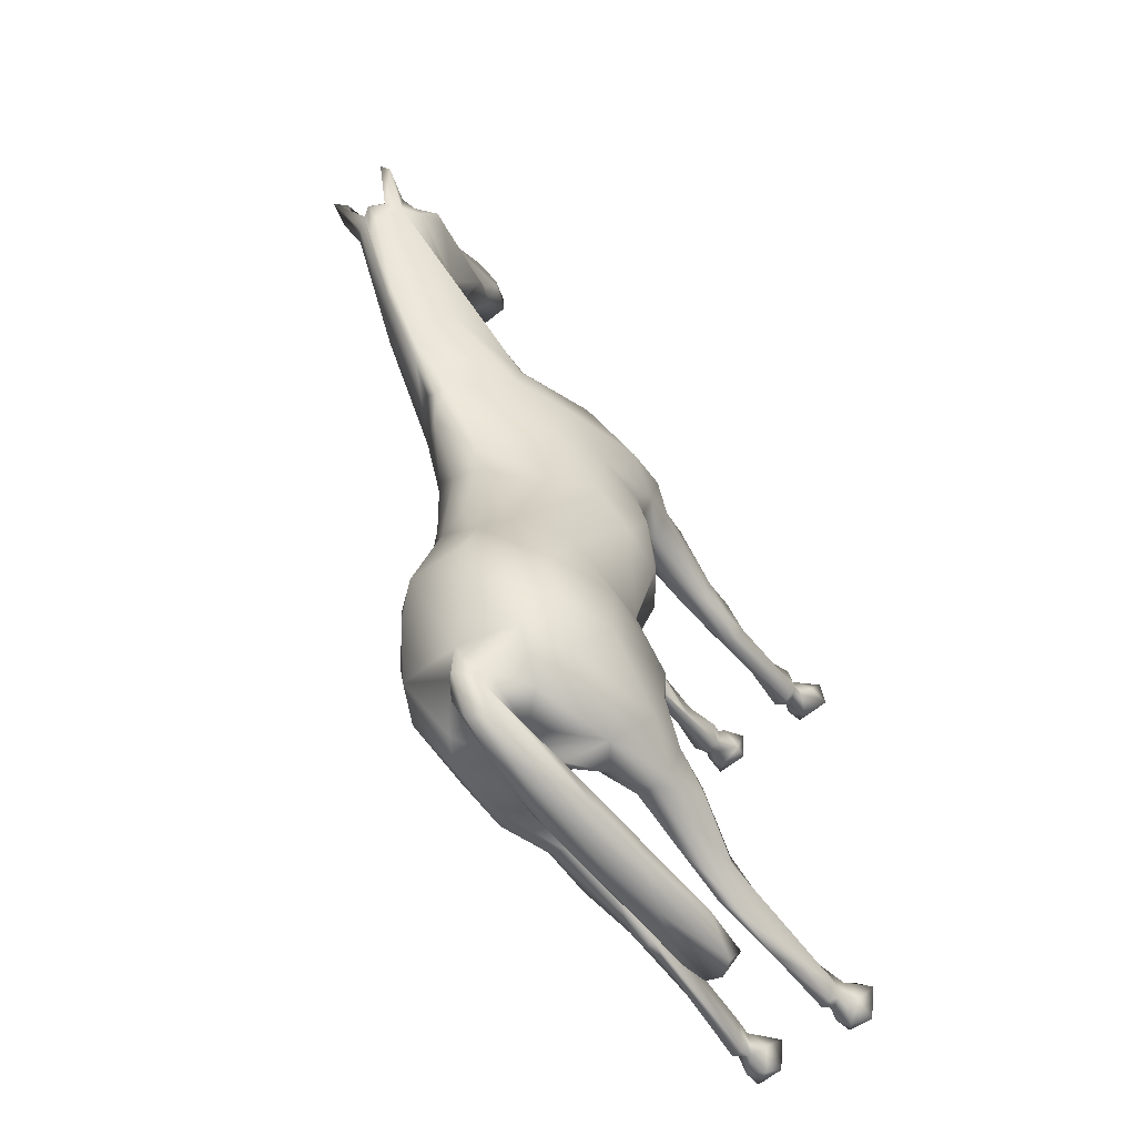
<metadata>
{"format":"obj","ext":"obj","renderer":"f3d","projection":"perspective","resolution":1024,"background":"white","views":[{"elev":-59.6,"azim":-141.0,"up":"+Z"}]}
</metadata>
<code>
o horse
v 6.493 57.09 80.51
v 7.529 54.87 80
v 7.872 59.6 80.9
v 9.822 58.69 80.59
v 6.103 59.19 80.11
v 9.659 56.64 80.45
v 5.685 56.75 78.67
v 9.667 54.45 78.42
v 10.47 56.65 78.76
v 6.256 54.53 77.8
v 5.334 56.83 76.25
v 8.117 65.23 77.1
v 5.346 65.08 74.6
v 9.729 68.06 74.44
v 6.553 54.09 76.27
v 9.622 54.12 76.21
v 11.01 66.17 73.89
v 4.437 69.44 73.19
v 9.32 56.35 74.48
v 10.71 57.4 75.51
v 12.26 69.51 72.88
v 5.308 59.22 72.5
v 11.51 60.27 68.61
v 6.495 75.19 69.66
v 3.739 68.57 71.85
v 3.411 69.93 71.63
v 6.904 56.5 74.35
v 4.667 78.76 71.23
v 3.812 77.95 70.37
v 10.8 77.51 70.98
v 10.78 75.66 68.82
v 8.859 60.65 66.19
v 5.701 75.9 70.23
v 4.054 61.08 68.04
v 12.01 78.84 71.05
v 12.31 76.25 69.42
v 9.884 74.92 69.72
v 5.485 75.47 68.66
v 12.68 69.98 71.33
v 4.739 74.58 69.19
v 6.176 75.87 67.16
v 11.05 74.42 69.46
v 10.32 75.56 66.82
v 12.39 62.37 67.87
v 11.86 70.64 63.91
v 9.254 76.07 67.91
v 8.018 76.76 67.74
v 7.376 75.9 65.09
v 11.46 74.22 67.01
v 3.906 71.98 68.31
v 5.006 64.93 62.64
v 4.843 74.32 66.67
v 4.831 61.72 65.65
v 7.918 61.64 64.06
v 10.62 63.85 62.93
v 4.395 64.97 59.5
v 11.4 66.89 62.74
v 7.911 59.57 61.01
v 9.776 60.18 60.31
v 3.927 65.55 50.8
v 11.97 63.51 58.33
v 8.45 71.17 52.06
v 8.073 75.61 61.1
v 6.012 60.91 60.11
v 8.094 50.02 56.31
v 13.09 54.39 53.59
v 10 49.27 54.71
v 6.364 49.69 55.03
v 3.088 53.87 53.4
v 7.978 46.73 55.6
v 6.093 44.86 55.66
v 10.43 40.24 55.41
v 5.653 39.66 55.34
v 8.087 39.13 54.89
v 5.638 36.68 54.42
v 10.49 36.7 54.41
v 3.224 50.73 53.23
v 11.31 47.17 54.71
v 13.63 38.75 52.93
v 7.689 71.47 52.79
v -0.1773 46.19 51.74
v 3.015 43.45 53.91
v 15.92 39.77 52.16
v 6.856 34.25 52.12
v 15.84 45.25 52.47
v 0.6278 39.62 52.44
v 9.178 33.52 51.02
v 2.879 37.67 52.43
v 14.63 56.57 45.43
v 13.84 51.75 52.34
v 1.931 55.62 49.3
v 7.573 67.16 45.98
v 12.39 33.59 49.12
v -0.01444 34.54 49.18
v 14.99 52.62 49.37
v 17.98 36.62 47.82
v 15.85 34.42 49.5
v 12 66.72 52.1
v -2.194 35.96 46.58
v 3.289 33.83 49.26
v 1.713 29.33 49.45
v 14.48 29.12 49.57
v 2.585 0.4894 49.73
v 11.95 0.4119 48.57
v 14.42 0.4198 49.71
v 0.2186 0.4606 48.78
v 0.3083 28.32 48.62
v 4.503 31.81 47.84
v 14.16 22.03 46.92
v 2.345 22.39 46.99
v 3.698 3.46 46.85
v 11.72 31.86 48.01
v 16.04 28.4 48.33
v 12.57 3.548 46.82
v 16.31 0.467 47.98
v 4.402 0.3672 48.16
v 14.3 4.76 45.71
v 19.02 40.02 44.75
v 12.73 22.03 46.1
v 1.542 4.723 45.61
v -2.805 41.1 45.12
v 17.42 33.17 44.63
v 4.025 22.37 44.83
v 0.8591 22.11 45.25
v 8.304 65.78 43.69
v -1.203 33.08 44.61
v 15.97 2.706 45.39
v 11.17 31.51 45.3
v 14.9 17.34 45.16
v 4.234 1.993 44.87
v -0.02066 0.2256 44.99
v 1.6 56.47 45.02
v 15.45 22.4 44.51
v 1.07 18.47 45.48
v 3.003 16.02 45.43
v 12.32 0.2505 44.74
v 1.246 15.35 43.96
v 3.343 4.78 45.55
v 0.3019 2.684 45.57
v 15.88 0.2627 44.59
v 8.096 32.19 45.72
v 4.99 31.32 45.41
v 12.72 4.74 45.5
v 1.038 6.523 45.32
v 14.92 6.83 45.41
v 11.96 1.911 44.56
v 16.55 52.11 42.63
v 3.034 9.762 44.75
v 13.88 9.972 44.84
v 15.08 4.03 44.43
v 3.837 0.2762 44.7
v 18.27 46.57 46.19
v 18.24 36.16 43.59
v 1.212 18.78 42.67
v 12.85 15.07 45
v 12.87 10.31 44.2
v 1.353 9.469 44.11
v 12.02 6.736 43.97
v 11.24 32.99 42.33
v 14.92 17.19 43.12
v 11.86 18.28 43.33
v 4.191 6.39 44.08
v 13.47 3.6 43.09
v 14.73 1.619 43.35
v 9.318 62.57 41.73
v 1.226 3.576 43.88
v 2.929 3.673 43.15
v 2.442 1.51 43.3
v 12.05 22.39 43.06
v 6.646 62.38 41.28
v -1.219 50.26 43.43
v 1.802 22 42.4
v 13.76 21.87 42.03
v 4.286 17.67 43.7
v 14.94 10.27 43.2
v 3.322 11.14 41.92
v 0.8364 5.733 42.7
v 4.074 23.11 42.58
v 3.795 5.834 41.7
v 12.47 5.845 41.69
v 13.15 16.26 41.7
v 3.168 15.99 41.72
v 15.55 5.937 43.07
v -1.836 45.59 38.31
v 16.72 35.29 40.45
v 1 32.33 42.04
v 4.91 32.98 42.3
v 12.89 10.88 42.18
v 2.238 5.693 41.13
v 12.27 31.3 42.06
v 14.77 32.03 41.88
v 13.07 27.47 41.45
v 12.49 33.78 40.36
v 14.05 5.612 41.2
v -1.98 37.08 41.58
v 2.822 31.83 41.44
v 3.402 33.81 40.45
v 7.969 62.58 40.23
v 17.9 46.13 38.31
v 15.77 52.1 37.56
v 18.13 40.33 38.54
v 8.119 31.69 40.95
v 8.911 61.46 37.25
v 12.27 56.4 33.82
v -0.1967 36.86 39.02
v -1.689 39.87 38.51
v 16.75 37.21 39.03
v 15.3 34.11 27.66
v 0.1189 51.88 38.07
v 1.447 33.91 30.38
v 9.27 57.36 30.04
v -2.71 47.83 27.18
v 19.45 39.76 29.64
v 5.903 57.87 32.15
v -1.22 36.09 31.6
v 17.47 35.9 30.4
v 6.43 57.13 28.6
v 9.197 32.38 27.03
v 17.82 50.1 27.16
v 13.98 54.35 28.28
v -3.541 40.57 29.43
v 19.69 45.37 27.13
v 19.78 40.43 22.94
v 2.501 33.84 22.73
v -0.2988 35.45 21.98
v -2.934 38.63 22.54
v 10.13 57.34 18.8
v 0.1926 52.6 26.11
v -3.449 43.79 23.17
v 13.39 34.23 21.28
v 8.165 33.98 19.54
v 14.24 54.9 16.4
v 2.322 55.27 16.39
v 7.165 57.6 20.02
v -1.429 39.83 14.43
v -1.028 49.76 15.34
v 17.87 41.3 11.85
v 2.915 38.44 10.79
v 17.56 39.77 14.47
v 17.06 49.99 15.69
v 16.81 36.46 19.98
v 7.884 37.2 10.53
v 13.97 38.66 10.73
v -1.503 40.62 11.98
v 3.785 58.95 10.98
v 11.2 59.98 7.717
v 18.9 45.93 8.714
v 14.92 57.14 9.132
v -0.1027 39.09 11.47
v 17.04 39.11 10.97
v 11.89 37.58 8.043
v 4.436 59.66 7.534
v 17.66 35.74 5.928
v 0.7873 34.92 7.98
v 18.86 39.76 4.649
v -2.667 45.61 9.265
v -2.009 36.73 5.961
v 13.67 32.43 4.617
v 15.41 34.88 7.909
v -1.667 53.81 6.234
v 1.393 32.48 4.5
v 13.68 58.18 5.036
v 18.01 53.46 6.089
v 4.657 36.64 6.123
v -2.849 46.44 1.724
v 10.18 36.92 4.334
v 3.958 30.77 1.346
v 11.33 35.26 3.157
v 18.1 50.93 -0.6269
v 15.61 33.07 4.06
v 2.516 28.53 0.6146
v 13.55 28.81 0.8501
v 0.7905 27.59 -1.03
v 6.57 37.08 3.402
v -1.566 36.7 2.71
v 4.347 58.71 3.494
v 7.925 39.02 -3.794
v -0.2236 32.55 -0.4954
v 17.11 34.15 -1.36
v 18.4 43.12 -1.631
v 6.349 37.89 -3.844
v 10.83 34.65 -2.256
v -0.9993 54.04 0.6571
v 5.57 35.52 -1.137
v 15.31 27.73 -0.7642
v 4.398 20.62 -5.094
v 7.699 56.67 -3.918
v 11.54 20.08 -5.801
v 12.88 19.05 -5.598
v 15.66 55.14 -0.5773
v -1.629 38.46 -3.104
v 10.79 27.63 -4.043
v 16.11 27.22 -4.503
v -0.4786 49.88 -4.178
v 9.447 38.33 -3.436
v 1.748 54.46 -2.898
v 5.122 22.28 -6.664
v 14.3 21.63 -4.62
v 16.3 33.23 -2.914
v -0.09836 28.94 -3.875
v 9.703 54.95 -5.438
v 2.303 21.56 -4.333
v 0.5081 33.51 -4.907
v 2.087 18.93 -6.086
v 3.185 18.37 -5.874
v 11.74 0.2994 -5.776
v 8.104 56.48 -7.334
v 6.165 54.21 -5.984
v 2.075 0.5305 -4.341
v 3.512 4.99 -8.066
v 6.407 54.89 -8.036
v 16.32 39.72 -6.543
v 13.83 17.84 -6.568
v 12.82 5.061 -8.108
v 4.109 34.03 -5.83
v 12.05 33.79 -5.715
v 14.93 33.51 -5.882
v 4.304 18.04 -6.823
v 13.71 4.928 -7.841
v 0.3532 0.3769 -5.963
v 12.02 21.86 -9.557
v 11.85 18.43 -6.877
v 9.881 54.3 -7.977
v 1.263 41.82 -8.207
v 4.689 0.2533 -6.306
v 9.311 50.94 -7.32
v 2.968 50.55 -7.779
v 7.885 42.38 -7.022
v 14.77 48.34 -7.719
v 9.346 42.03 -7.278
v 4.027 27.98 -8.063
v 14.45 22 -7.151
v 1.653 22.4 -6.915
v 6.156 47.89 -8.472
v 6.071 42.81 -8.432
v 15.41 0.4517 -4.908
v 3.783 38.62 -7.603
v 1.886 33.88 -6.36
v 13.79 9.823 -8.104
v 1.621 4.057 -7.685
v 12.83 51.23 -7.524
v 8.105 34.01 -8.123
v 12.61 25.7 -8.814
v 13.24 33.83 -6.626
v 1.951 6.606 -7.833
v 14.61 6.788 -8.105
v 14.09 40.24 -8.265
v 3.202 22.38 -9.446
v 1.381 6.818 -9.725
v 2.569 10.23 -8.078
v 12.17 7.536 -8.799
v 3.997 7.753 -8.968
v 11.94 3.063 -8.878
v 15.08 3.628 -8.627
v 1.081 0.3815 -10.15
v 15.07 0.377 -10.11
v 10.14 48.39 -9.814
v 10.06 46.53 -8.691
v 8.993 24.3 -8.253
v 6.616 18.63 -9.14
v 14.06 13.65 -8.951
v 10.23 43.25 -8.462
v 7.184 29.75 -8.278
v 14.72 5.561 -9.473
v 0.8692 2.877 -9.669
v 4.012 2.428 -10.09
v 10.21 41.4 -9.876
v 5.195 31.93 -10.37
v 9.344 16.7 -9.757
v 3.38 18.63 -9.934
v 12.82 6.411 -11.97
v 15.1 2.416 -10.23
v 9.507 32.66 -8.968
v 13.04 21.22 -9.888
v 7.907 16.92 -9.134
v 3.563 13.45 -10.91
v 1.839 4.499 -9.429
v 12.27 0.2371 -9.747
v 6.777 52.46 -11.27
v 5.617 16.11 -11.03
v 8.742 53.47 -11.05
v 4.102 21.77 -9.8
v 12.77 18.65 -9.892
v 5.322 39.58 -11.83
v 13.17 4.19 -10.55
v 3.214 4.232 -10.49
v 12.9 2.035 -11.15
v 10.24 34.22 -10.07
v 4.818 22.08 -11.17
v 2.267 6.144 -11.74
v 2.707 1.887 -11.25
v 3.872 0.2495 -9.771
v 10.02 46.56 -11.72
v 10.86 22.64 -11.2
v 14.05 6.259 -11.61
v 7.534 48.01 -13.01
v 5.623 30.94 -12.19
v 10.71 19.33 -10.48
v 3.398 6.053 -11.73
v 10.78 40.91 -11.25
v 8.03 16.04 -12.96
v 10.13 39.67 -12.54
v 6.208 17.23 -12.99
v 10.09 26.52 -12.49
v 10.2 19.76 -12.84
v 9.569 16.77 -13.07
v 8.236 35.76 -13.58
v 7.866 26.32 -13.12
f 1 3 5
f 3 6 4
f 3 2 6
f 6 2 8
f 2 1 7
f 9 4 6
f 5 12 13
f 2 10 8
f 8 20 9
f 16 20 8
f 10 11 15
f 9 17 4
f 11 7 13
f 15 11 27
f 16 15 27
f 17 14 4
f 27 19 16
f 13 12 18
f 11 22 27
f 24 12 14
f 24 18 12
f 13 18 25
f 18 26 25
f 19 27 32
f 21 24 14
f 44 20 23
f 24 21 37
f 26 18 24
f 34 13 25
f 39 20 44
f 31 36 35
f 37 21 42
f 30 42 31
f 50 26 24
f 29 38 33
f 42 30 37
f 35 36 43
f 36 31 42
f 33 38 40
f 46 24 37
f 37 30 35
f 38 29 40
f 27 34 54
f 25 26 50
f 28 41 29
f 52 29 41
f 35 43 46
f 36 49 43
f 40 52 50
f 41 48 52
f 23 32 55
f 51 25 50
f 57 39 44
f 46 63 47
f 32 54 55
f 49 98 43
f 48 47 63
f 51 58 54
f 56 50 52
f 51 64 58
f 59 55 54
f 59 54 58
f 46 43 62
f 58 64 68
f 59 65 67
f 48 80 52
f 46 62 63
f 66 61 67
f 64 56 68
f 68 56 69
f 72 78 70
f 72 70 71
f 72 71 74
f 73 74 71
f 63 62 80
f 91 52 60
f 82 73 71
f 74 75 84
f 78 72 79
f 75 73 88
f 72 76 79
f 76 74 84
f 86 82 81
f 85 78 79
f 81 82 77
f 87 76 84
f 61 89 98
f 66 89 61
f 66 90 95
f 95 89 66
f 85 95 90
f 97 83 79
f 96 152 83
f 99 86 121
f 101 100 94
f 118 152 96
f 97 93 112
f 93 87 112
f 84 108 142
f 97 112 102
f 100 101 108
f 114 104 105
f 106 116 103
f 113 97 102
f 110 101 107
f 111 120 103
f 151 116 106
f 105 104 136
f 92 62 125
f 102 112 119
f 105 117 114
f 115 117 105
f 117 115 127
f 119 109 102
f 87 141 112
f 171 81 91
f 122 96 97
f 122 97 113
f 109 122 113
f 138 120 111
f 130 111 116
f 136 104 146
f 98 89 125
f 146 114 143
f 174 110 135
f 120 138 144
f 150 117 127
f 138 111 130
f 116 151 130
f 140 127 115
f 105 136 140
f 153 118 96
f 148 144 138
f 145 117 150
f 153 96 122
f 148 135 137
f 129 155 149
f 131 139 166
f 128 190 169
f 161 119 169
f 174 135 148
f 149 145 175
f 127 140 164
f 128 141 159
f 155 119 161
f 137 157 148
f 156 143 149
f 154 124 172
f 175 145 183
f 144 177 120
f 124 126 172
f 157 177 144
f 127 164 163
f 130 168 167
f 134 154 137
f 160 149 175
f 166 168 131
f 168 166 167
f 125 198 92
f 162 167 179
f 170 92 198
f 153 122 185
f 133 160 173
f 123 174 178
f 155 161 188
f 126 195 186
f 142 196 187
f 148 176 174
f 188 156 155
f 183 150 194
f 142 178 196
f 169 190 192
f 137 154 182
f 182 177 137
f 181 169 173
f 175 183 194
f 194 163 180
f 172 178 182
f 167 189 179
f 153 185 207
f 190 159 193
f 172 196 178
f 189 177 182
f 184 171 209
f 141 193 159
f 189 182 176
f 189 176 179
f 186 195 205
f 190 185 191
f 180 181 194
f 186 205 197
f 193 207 185
f 147 199 200
f 200 204 147
f 195 206 205
f 198 165 203
f 193 216 207
f 222 199 201
f 202 197 210
f 212 184 209
f 206 184 221
f 213 201 207
f 207 216 213
f 216 193 208
f 222 201 213
f 184 212 221
f 214 211 217
f 228 212 209
f 200 219 220
f 211 204 220
f 224 218 202
f 215 225 210
f 223 222 213
f 216 223 213
f 208 218 230
f 220 219 232
f 221 229 226
f 241 223 216
f 233 212 228
f 211 227 234
f 208 230 241
f 236 212 233
f 234 233 217
f 217 233 228
f 229 212 236
f 235 226 244
f 241 239 223
f 225 226 235
f 237 240 222
f 238 242 224
f 231 242 230
f 239 237 223
f 234 227 245
f 230 242 243
f 244 229 236
f 248 232 240
f 238 225 235
f 235 244 249
f 237 239 250
f 237 247 240
f 256 244 236
f 235 249 238
f 239 243 250
f 248 246 227
f 243 242 251
f 247 263 240
f 260 236 233
f 259 250 243
f 236 260 256
f 255 247 237
f 250 259 253
f 259 243 251
f 242 264 274
f 274 266 242
f 267 254 261
f 246 248 262
f 264 254 267
f 256 260 265
f 266 268 251
f 248 263 262
f 262 263 290
f 260 252 283
f 255 253 270
f 263 247 269
f 267 261 271
f 276 283 252
f 255 280 247
f 290 263 269
f 280 269 247
f 260 283 265
f 261 275 278
f 279 255 270
f 272 258 292
f 268 266 295
f 285 279 270
f 275 265 291
f 264 267 284
f 278 275 291
f 268 295 282
f 284 281 274
f 265 283 294
f 292 268 282
f 279 285 293
f 291 265 294
f 278 300 273
f 288 289 272
f 274 281 277
f 300 278 303
f 278 291 303
f 286 271 302
f 294 283 296
f 279 312 280
f 284 315 281
f 280 329 269
f 282 295 316
f 301 290 341
f 279 317 312
f 299 317 279
f 333 273 300
f 305 286 302
f 299 293 317
f 315 284 331
f 300 303 338
f 289 288 322
f 336 319 314
f 287 307 311
f 281 337 277
f 286 305 318
f 310 309 325
f 315 337 281
f 344 316 295
f 295 277 330
f 333 300 338
f 321 282 316
f 318 297 286
f 295 330 344
f 320 309 340
f 355 325 320
f 277 328 330
f 317 347 312
f 338 348 333
f 293 343 317
f 305 304 350
f 328 277 335
f 277 337 335
f 347 317 344
f 338 315 331
f 344 343 316
f 344 317 343
f 305 350 352
f 293 332 343
f 319 336 354
f 334 308 311
f 308 334 327
f 328 342 330
f 343 321 316
f 382 331 297
f 392 325 355
f 306 378 356
f 331 348 338
f 318 382 297
f 346 339 319
f 365 355 320
f 356 354 336
f 366 310 325
f 339 332 313
f 349 350 333
f 351 314 319
f 310 345 340
f 357 323 326
f 362 342 373
f 335 342 328
f 360 359 363
f 351 339 322
f 352 350 345
f 306 353 378
f 341 329 358
f 324 335 337
f 363 342 335
f 361 332 339
f 364 319 354
f 307 323 381
f 324 327 334
f 335 324 334
f 344 362 347
f 332 383 374
f 371 322 321
f 361 339 346
f 349 345 350
f 386 352 310
f 349 377 345
f 310 366 386
f 351 322 371
f 311 307 379
f 361 383 332
f 353 314 385
f 335 311 384
f 367 373 388
f 331 382 348
f 371 321 383
f 349 333 370
f 376 318 352
f 389 360 368
f 368 335 384
f 388 373 394
f 321 374 383
f 382 370 348
f 357 358 367
f 375 401 369
f 364 395 361
f 323 393 381
f 367 400 357
f 380 360 389
f 377 349 390
f 385 395 364
f 392 391 366
f 378 387 356
f 397 389 368
f 370 376 349
f 356 387 372
f 396 384 379
f 368 384 397
f 394 400 388
f 390 399 386
f 385 371 395
f 369 405 398
f 400 402 393
f 394 402 400
f 402 394 404
f 406 405 369
f 379 381 396
f 404 407 402
f 405 404 394
f 380 389 403
f 380 403 401
f 403 389 397
f 407 384 396
f 408 397 407
f 408 407 404
f 407 396 402
f 405 406 408
f 401 403 408
f 1 2 3
f 1 5 7
f 8 9 6
f 5 3 12
f 12 3 4
f 2 7 10
f 10 7 11
f 13 7 5
f 10 16 8
f 10 15 16
f 4 14 12
f 9 20 17
f 11 13 22
f 20 16 19
f 14 17 21
f 39 17 20
f 17 39 21
f 13 34 22
f 23 20 19
f 35 30 31
f 28 29 33
f 39 42 21
f 27 22 34
f 33 41 28
f 24 41 33
f 40 24 33
f 50 24 40
f 23 19 32
f 42 39 49
f 47 24 46
f 32 27 54
f 35 46 37
f 41 24 47
f 40 29 52
f 49 39 45
f 36 42 49
f 47 48 41
f 54 34 53
f 39 57 45
f 34 25 51
f 51 53 34
f 55 44 23
f 44 55 57
f 54 53 51
f 49 45 98
f 56 51 50
f 57 61 45
f 62 43 98
f 51 56 64
f 61 57 55
f 59 61 55
f 59 58 65
f 67 61 59
f 65 58 68
f 63 80 48
f 91 56 52
f 52 80 60
f 70 65 68
f 67 65 70
f 70 78 67
f 74 73 75
f 76 72 74
f 71 70 77
f 61 98 45
f 91 69 56
f 70 68 77
f 69 77 68
f 82 71 77
f 82 88 73
f 90 66 67
f 83 85 79
f 78 90 67
f 88 82 86
f 85 90 78
f 93 76 87
f 81 77 69
f 91 81 69
f 88 100 75
f 92 80 62
f 93 79 76
f 84 75 100
f 152 85 83
f 121 86 81
f 86 99 94
f 86 100 88
f 142 87 84
f 152 95 85
f 100 86 94
f 93 97 79
f 132 91 60
f 96 83 97
f 100 108 84
f 107 101 94
f 92 60 80
f 62 98 125
f 108 101 110
f 113 102 109
f 106 103 120
f 103 116 111
f 126 94 99
f 107 94 126
f 87 142 141
f 110 107 124
f 139 106 120
f 95 147 89
f 104 114 146
f 128 119 112
f 123 108 110
f 143 114 117
f 131 151 106
f 112 141 128
f 110 134 135
f 155 109 119
f 155 129 109
f 92 132 60
f 147 95 152
f 121 81 171
f 123 142 108
f 107 126 124
f 133 122 109
f 110 174 123
f 124 134 110
f 139 131 106
f 132 171 91
f 109 129 133
f 135 134 137
f 117 145 143
f 140 115 105
f 119 128 169
f 157 144 148
f 145 149 143
f 138 130 167
f 170 132 92
f 139 120 166
f 134 124 154
f 155 156 149
f 148 138 162
f 183 145 150
f 156 158 143
f 195 99 121
f 141 142 187
f 178 142 123
f 129 160 133
f 160 129 149
f 163 146 143
f 151 168 130
f 131 168 151
f 166 120 177
f 150 127 163
f 125 89 165
f 158 156 188
f 162 138 167
f 164 136 146
f 140 136 164
f 126 99 195
f 159 190 128
f 173 122 133
f 121 171 184
f 199 152 118
f 122 173 191
f 176 148 162
f 180 143 158
f 180 163 143
f 164 146 163
f 157 137 177
f 125 165 198
f 209 171 132
f 126 186 172
f 191 173 192
f 174 176 182
f 176 162 179
f 158 188 180
f 167 166 177
f 194 150 163
f 199 118 201
f 181 161 169
f 182 178 174
f 177 189 167
f 122 191 185
f 186 196 172
f 181 173 160
f 161 181 188
f 201 118 153
f 173 169 192
f 160 194 181
f 194 160 175
f 195 121 184
f 196 197 187
f 191 192 190
f 154 172 182
f 181 180 188
f 141 187 197
f 196 186 197
f 89 203 165
f 190 193 185
f 89 147 204
f 152 199 147
f 201 153 207
f 141 197 202
f 202 193 141
f 195 184 206
f 204 203 89
f 132 170 209
f 205 210 197
f 170 198 203
f 210 205 215
f 170 214 209
f 204 200 220
f 208 202 218
f 215 205 206
f 202 208 193
f 170 203 214
f 215 206 221
f 211 203 204
f 203 211 214
f 200 199 219
f 219 199 222
f 210 224 202
f 214 228 209
f 217 228 214
f 221 212 229
f 226 215 221
f 224 210 225
f 215 226 225
f 216 208 241
f 218 231 230
f 220 227 211
f 231 218 224
f 211 234 217
f 227 220 232
f 244 226 229
f 219 222 240
f 232 219 240
f 223 237 222
f 241 230 243
f 224 242 231
f 238 224 225
f 239 241 243
f 227 246 245
f 227 232 248
f 233 234 245
f 263 248 240
f 245 246 252
f 245 260 233
f 244 254 249
f 264 238 249
f 242 238 264
f 253 237 250
f 264 249 254
f 257 244 256
f 251 242 266
f 244 257 254
f 258 259 251
f 245 252 260
f 253 255 237
f 257 256 265
f 257 261 254
f 259 270 253
f 251 268 258
f 270 259 258
f 252 246 276
f 261 257 275
f 257 265 275
f 271 261 273
f 270 258 272
f 274 264 284
f 258 268 292
f 285 270 272
f 261 278 273
f 266 274 277
f 255 279 280
f 246 287 276
f 290 246 262
f 287 246 290
f 283 276 296
f 267 271 286
f 295 266 277
f 297 284 267
f 293 299 279
f 296 276 287
f 272 292 288
f 285 272 289
f 302 271 273
f 290 269 329
f 298 293 285
f 296 287 308
f 286 297 267
f 296 308 327
f 301 287 290
f 285 289 298
f 312 329 280
f 302 273 333
f 332 293 298
f 324 291 294
f 321 292 282
f 307 287 301
f 341 290 329
f 305 302 304
f 320 325 309
f 333 304 302
f 289 313 298
f 306 336 314
f 294 296 327
f 303 291 324
f 340 309 310
f 301 323 307
f 284 297 331
f 313 332 298
f 336 306 356
f 311 308 287
f 315 338 337
f 321 288 292
f 289 339 313
f 341 326 301
f 324 294 327
f 338 303 324
f 321 322 288
f 318 305 352
f 306 314 353
f 326 323 301
f 339 289 322
f 340 365 320
f 337 338 324
f 312 347 329
f 344 330 362
f 362 330 342
f 350 304 333
f 351 319 339
f 352 345 310
f 358 357 326
f 341 358 326
f 359 373 342
f 363 359 342
f 332 374 343
f 360 375 359
f 364 346 319
f 377 340 345
f 347 358 329
f 362 358 347
f 368 363 335
f 368 360 363
f 370 333 348
f 359 375 369
f 318 376 382
f 340 377 365
f 325 392 366
f 367 362 373
f 354 356 372
f 375 360 380
f 364 361 346
f 335 334 311
f 367 358 362
f 343 374 321
f 398 359 369
f 376 370 382
f 379 307 381
f 394 373 359
f 385 314 351
f 394 359 398
f 390 349 376
f 386 399 352
f 364 354 385
f 391 355 365
f 378 353 387
f 323 357 393
f 352 399 376
f 385 351 371
f 387 353 385
f 377 391 365
f 385 354 372
f 357 400 393
f 400 367 388
f 386 377 390
f 392 355 391
f 379 384 311
f 361 395 383
f 386 391 377
f 391 386 366
f 387 385 372
f 375 380 401
f 371 383 395
f 381 393 396
f 398 405 394
f 376 399 390
f 369 401 406
f 407 397 384
f 393 402 396
f 405 408 404
f 403 397 408
f 401 408 406

</code>
